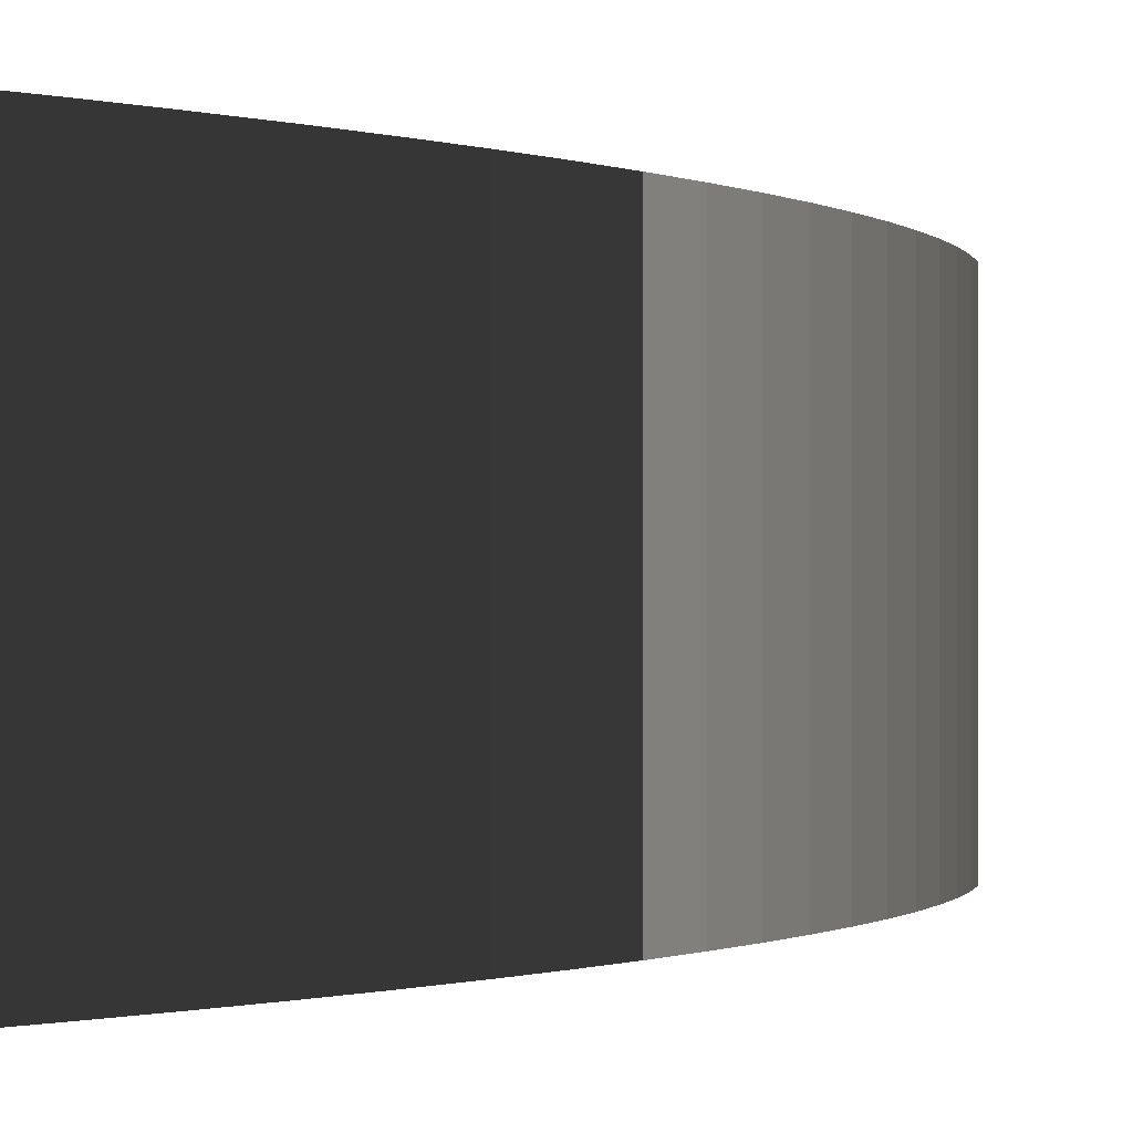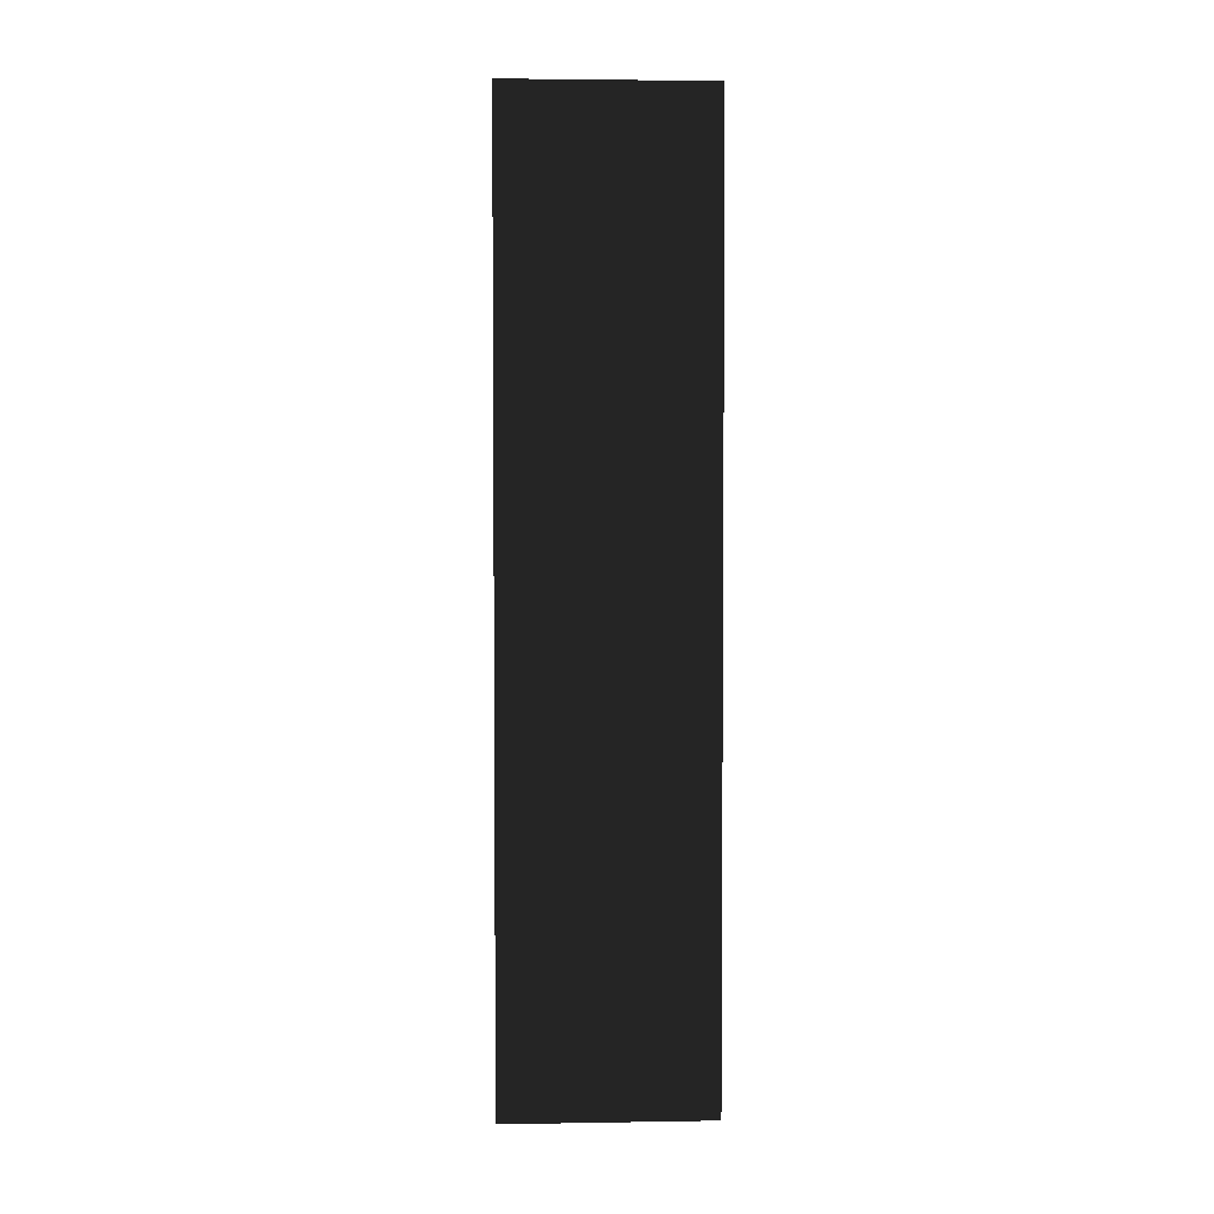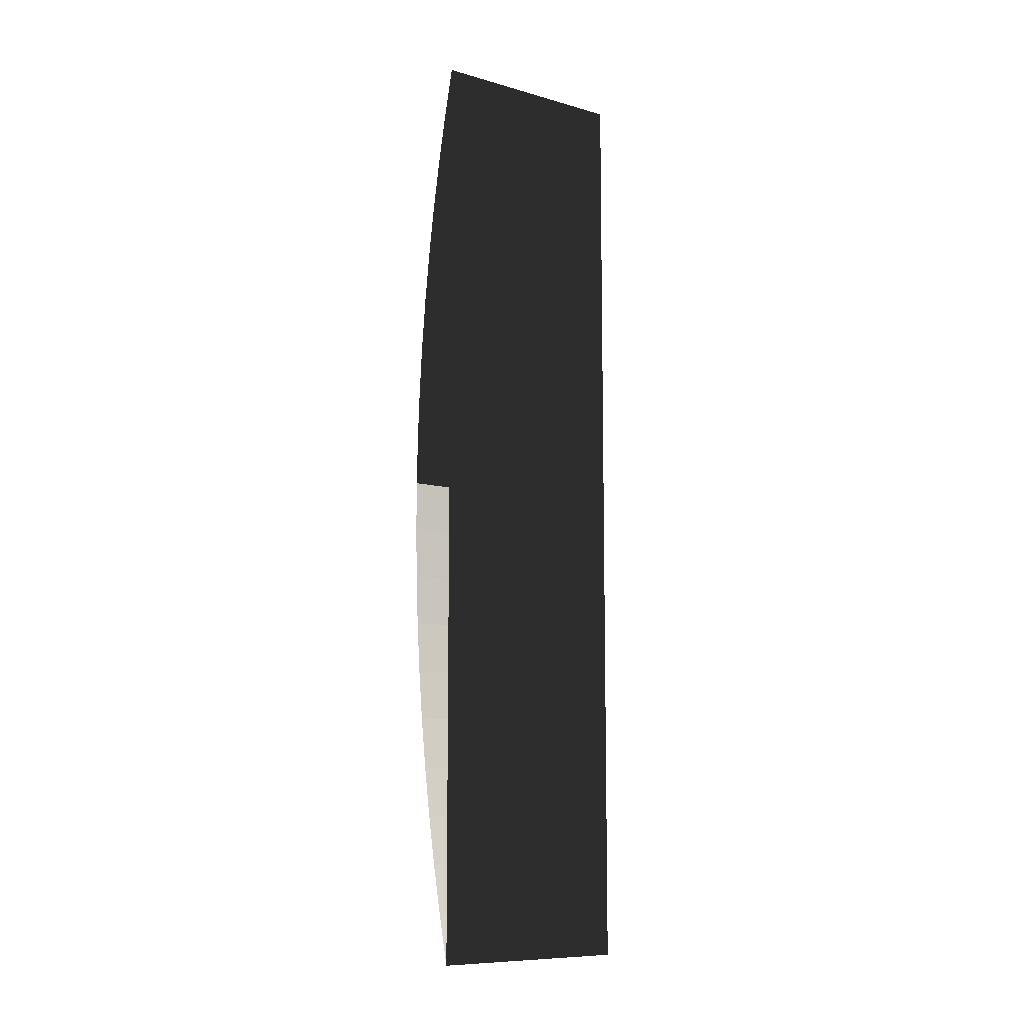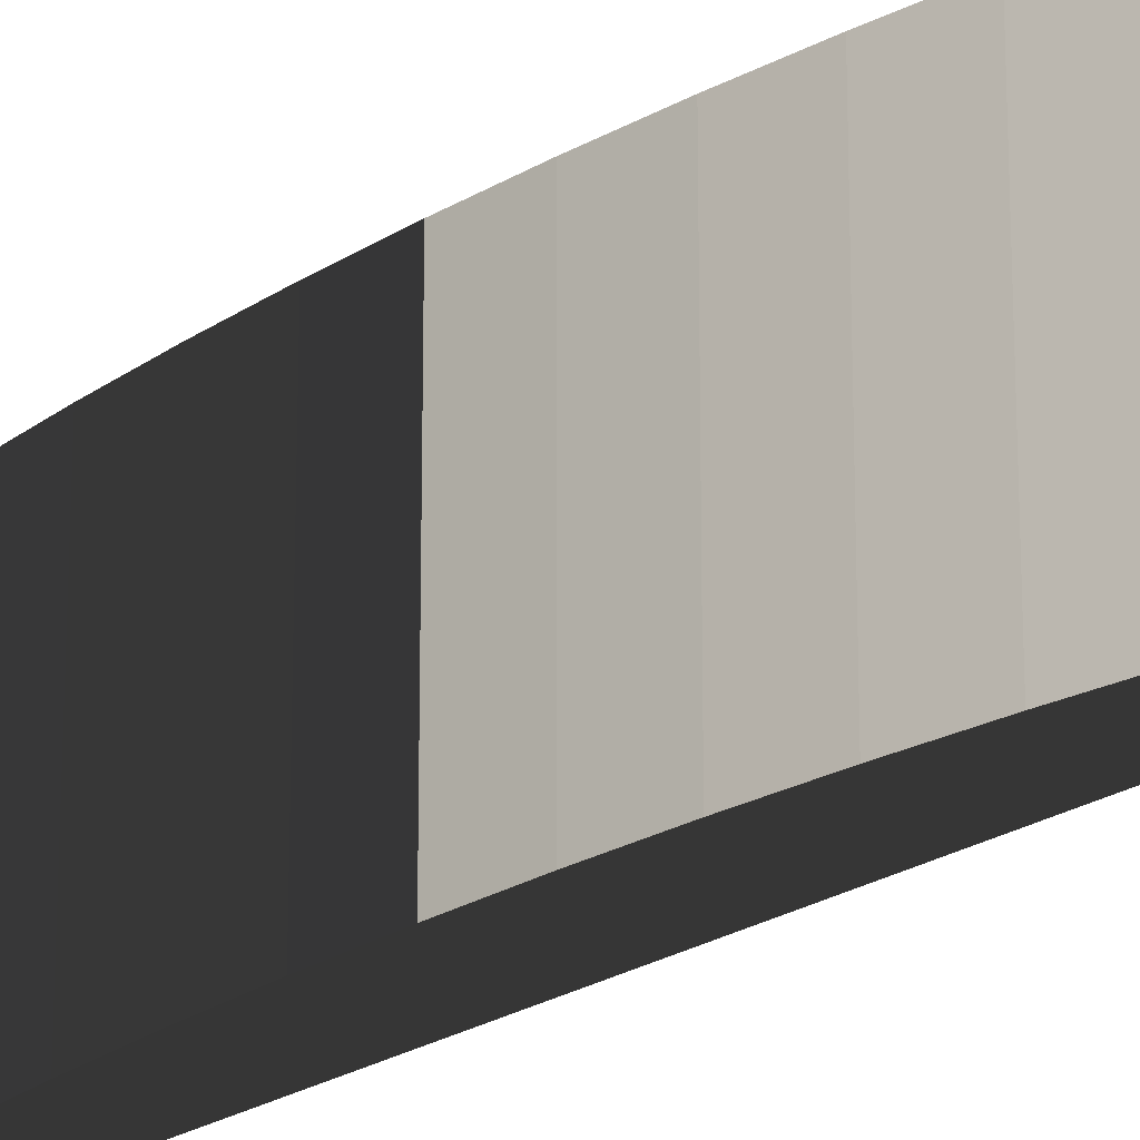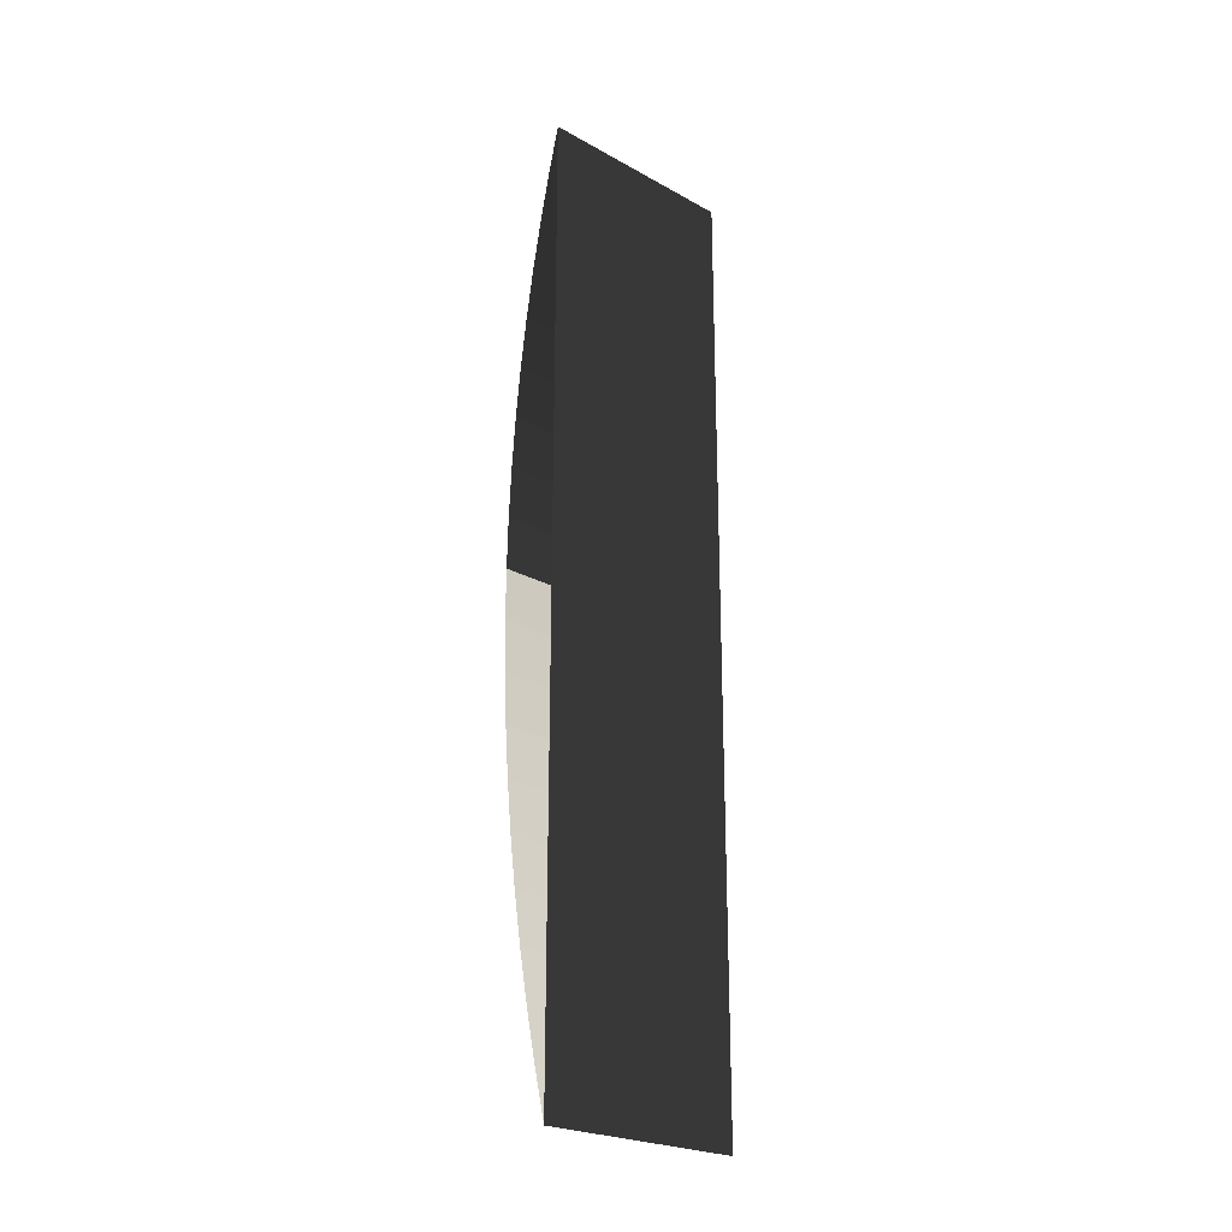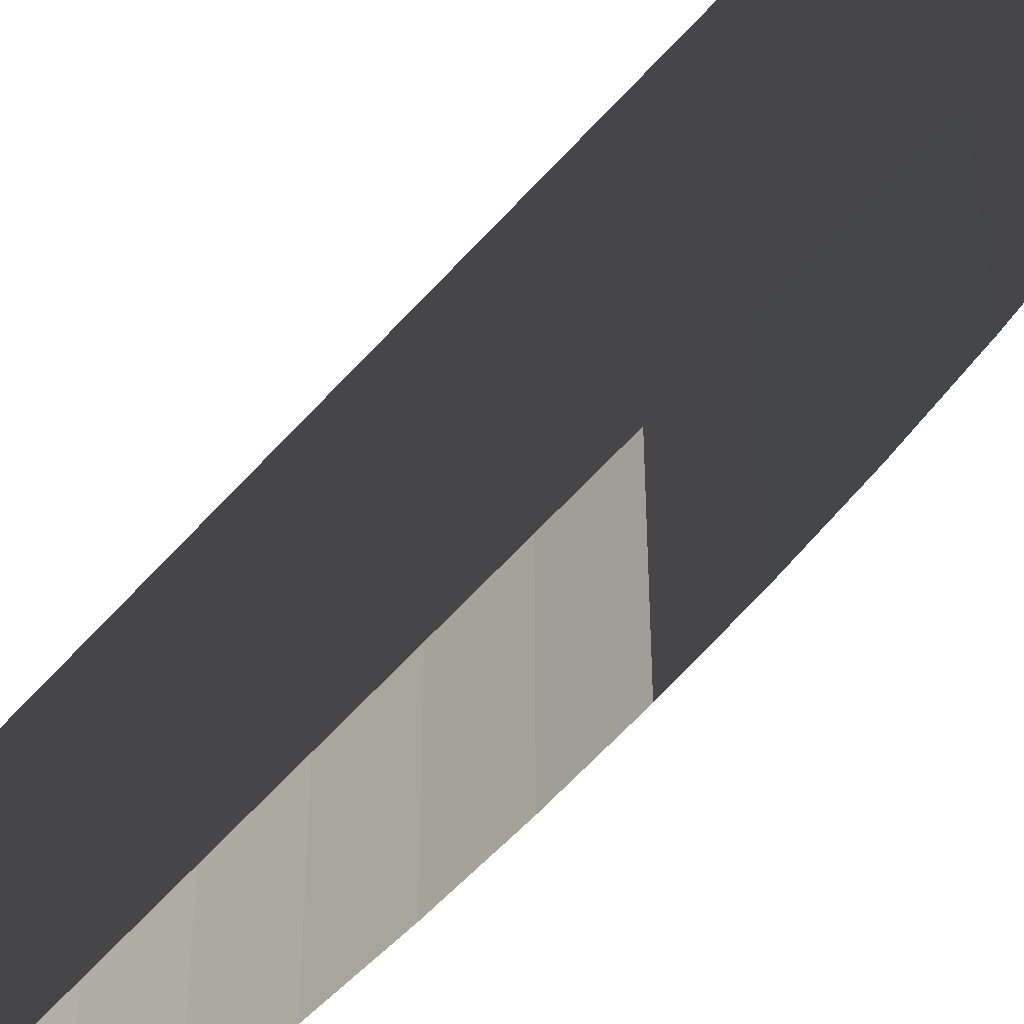
<metadata>
{"format":"obj","ext":"obj","renderer":"f3d","projection":"perspective","resolution":1024,"background":"white","views":[{"elev":-0.3,"azim":-159.4,"up":"+Z"},{"elev":3.4,"azim":86.9,"up":"+Y"},{"elev":-9.5,"azim":53.7,"up":"+Y"},{"elev":-25.5,"azim":-45.9,"up":"+Z"},{"elev":-24.1,"azim":47.5,"up":"+Y"},{"elev":-59.5,"azim":138.9,"up":"+Z"}]}
</metadata>
<code>
g
v -0.9756 0.2614 53.08
v -0.9824 0.2344 53.08
v -0.9885 0.2073 53.08
v -0.9938 0.18 53.08
v -0.9984 0.1525 53.08
v -1.002 0.1249 53.08
v -1.005 0.09727 53.08
v -1.008 0.06953 53.08
v -1.009 0.04174 53.08
v -1.01 0.01392 53.08
v -1.01 -0.01392 53.08
v -1.009 -0.04174 53.08
v -1.008 -0.06953 53.08
v -1.005 -0.09727 53.08
v -1.002 -0.1249 53.08
v -0.9984 -0.1525 53.08
v -0.9938 -0.18 53.08
v -0.9885 -0.2073 53.08
v -0.9824 -0.2344 53.08
v -0.9756 -0.2614 53.08
v -0.9756 0.2614 53.2
v -0.9824 0.2344 53.2
v -0.9885 0.2073 53.2
v -0.9938 0.18 53.2
v -0.9984 0.1525 53.2
v -1.002 0.1249 53.2
v -1.005 0.09727 53.2
v -1.008 0.06953 53.2
v -1.009 0.04174 53.2
v -1.01 0.01392 53.2
v -1.01 -0.01392 53.2
v -1.009 -0.04174 53.2
v -1.008 -0.06953 53.2
v -1.005 -0.09727 53.2
v -1.002 -0.1249 53.2
v -0.9984 -0.1525 53.2
v -0.9938 -0.18 53.2
v -0.9885 -0.2073 53.2
v -0.9824 -0.2344 53.2
v -0.9756 -0.2614 53.2
f 1 21 22 2
f 2 22 23 3
f 3 23 24 4
f 4 24 25 5
f 5 25 26 6
f 6 26 27 7
f 7 27 28 8
f 8 28 29 9
f 9 29 30 10
f 10 30 31 11
f 11 31 32 12
f 12 32 33 13
f 13 33 34 14
f 14 34 35 15
f 15 35 36 16
f 16 36 37 17
f 17 37 38 18
f 18 38 39 19
f 19 39 40 20
f 20 40 21 1

</code>
